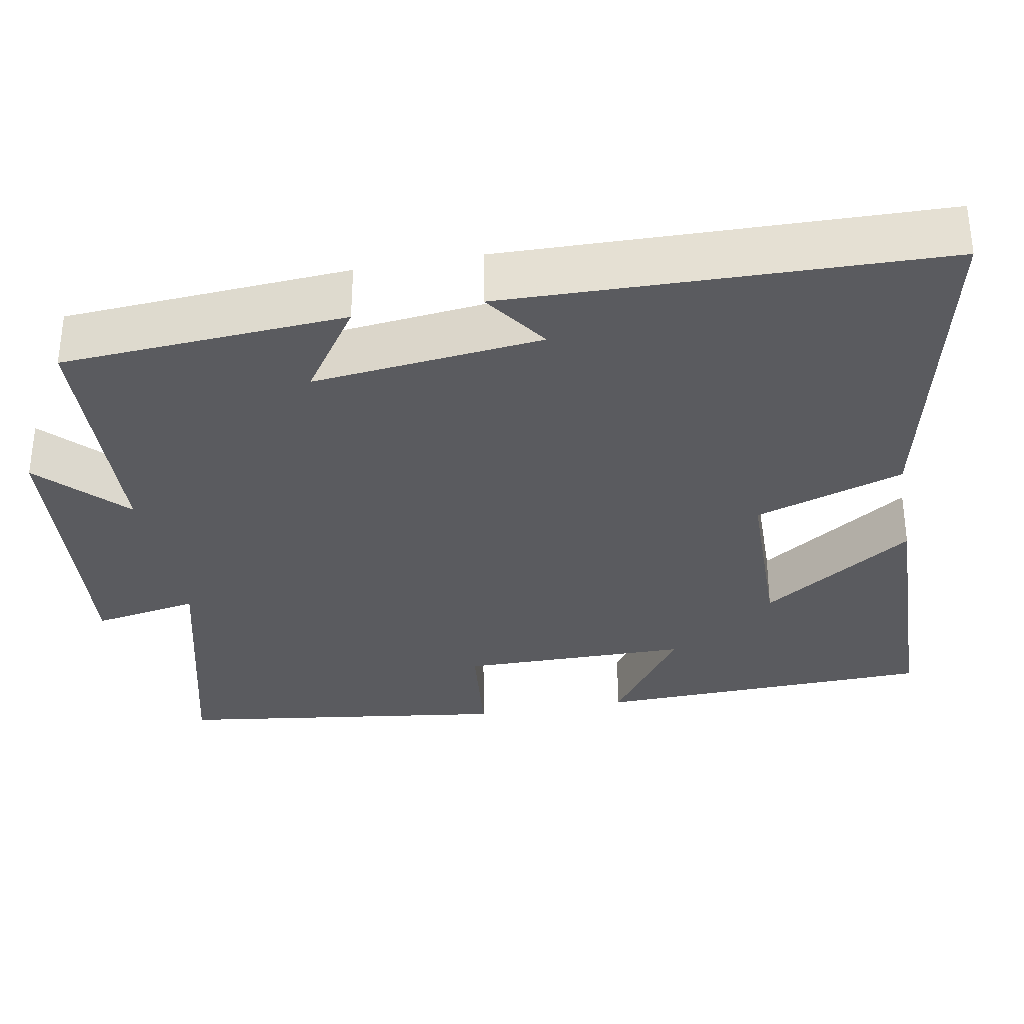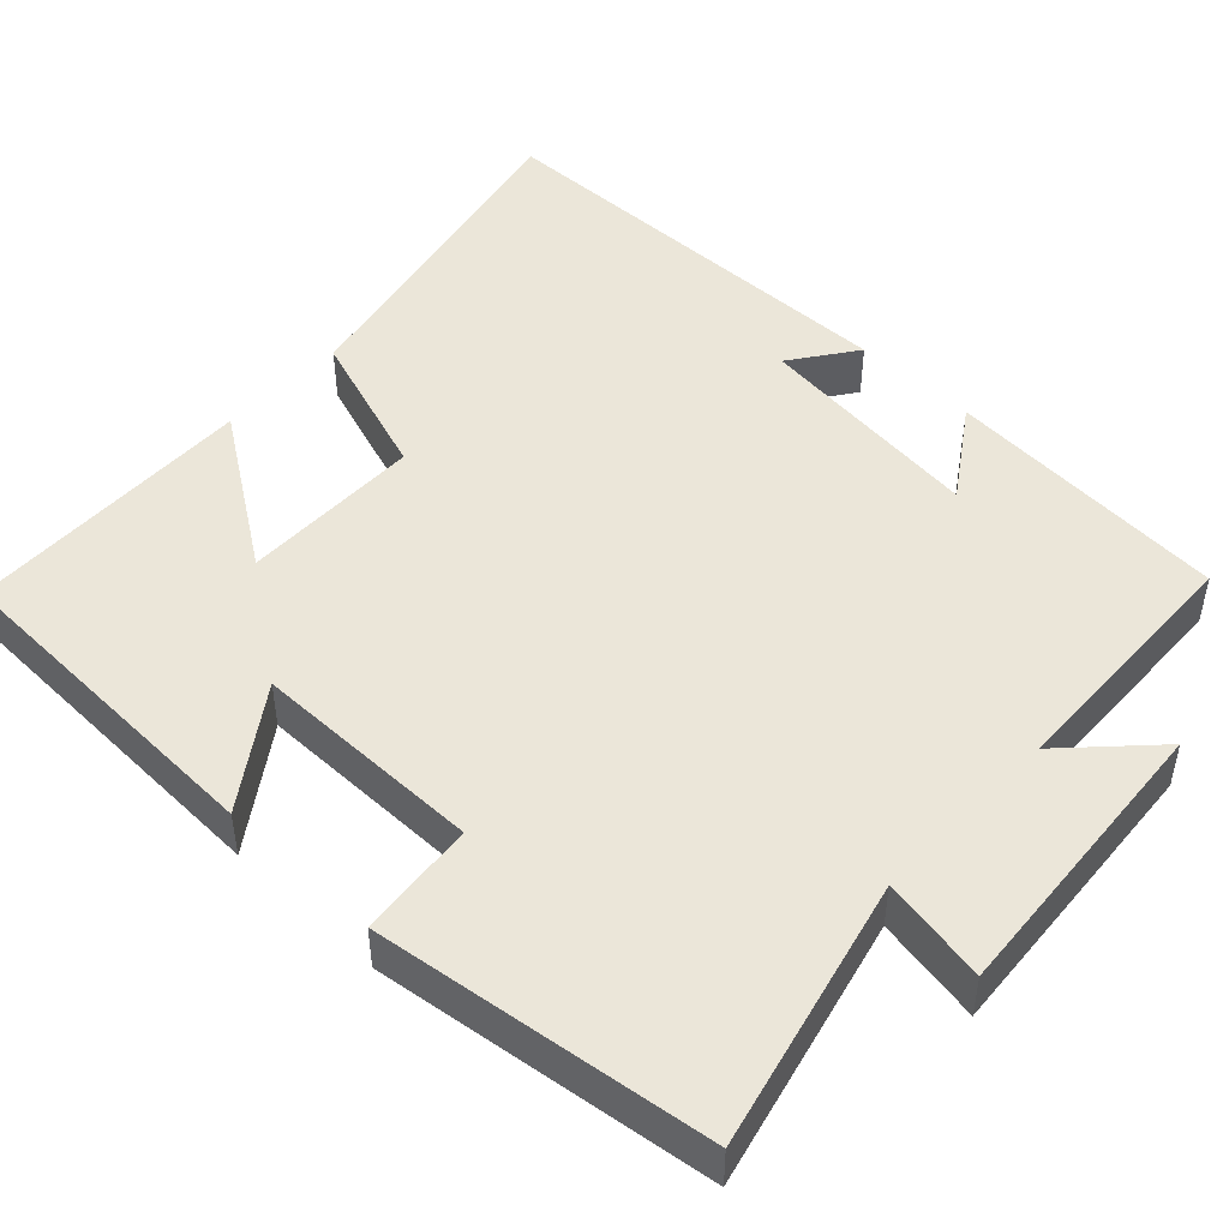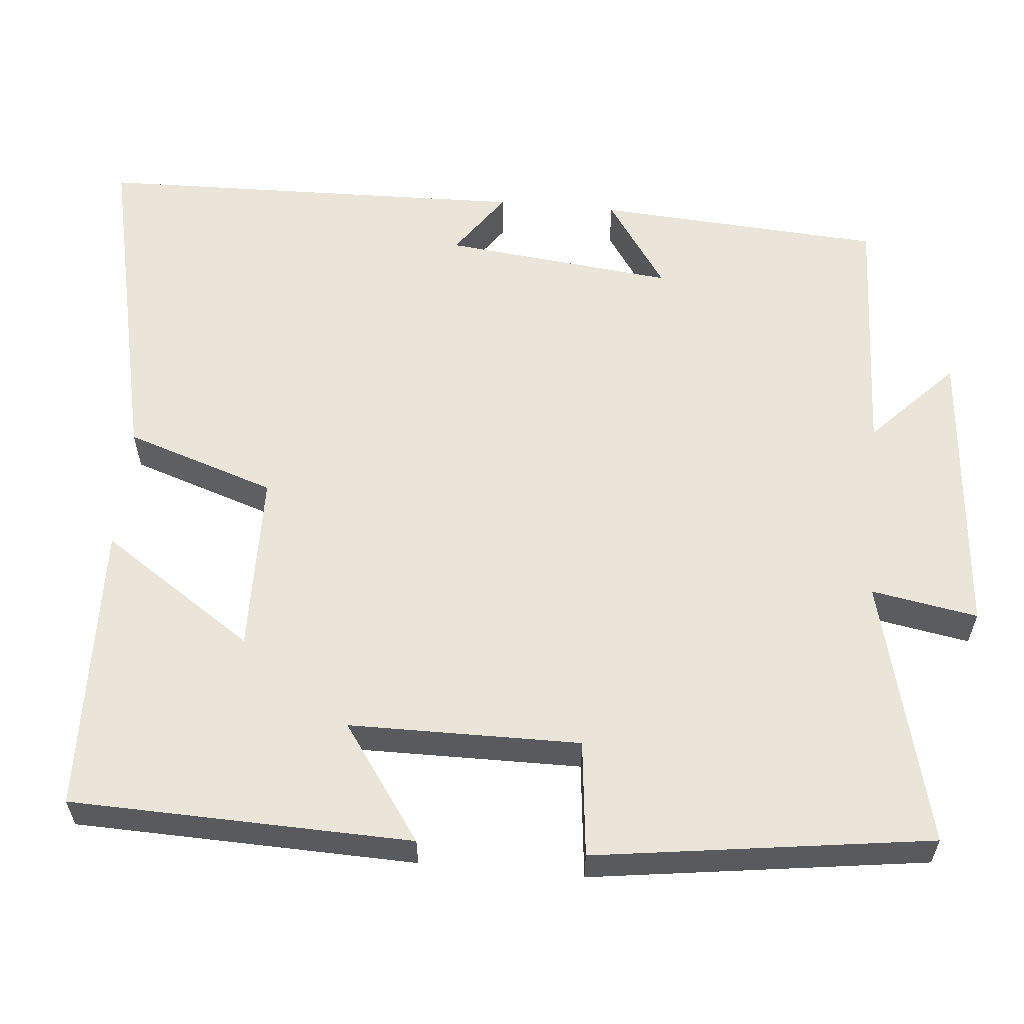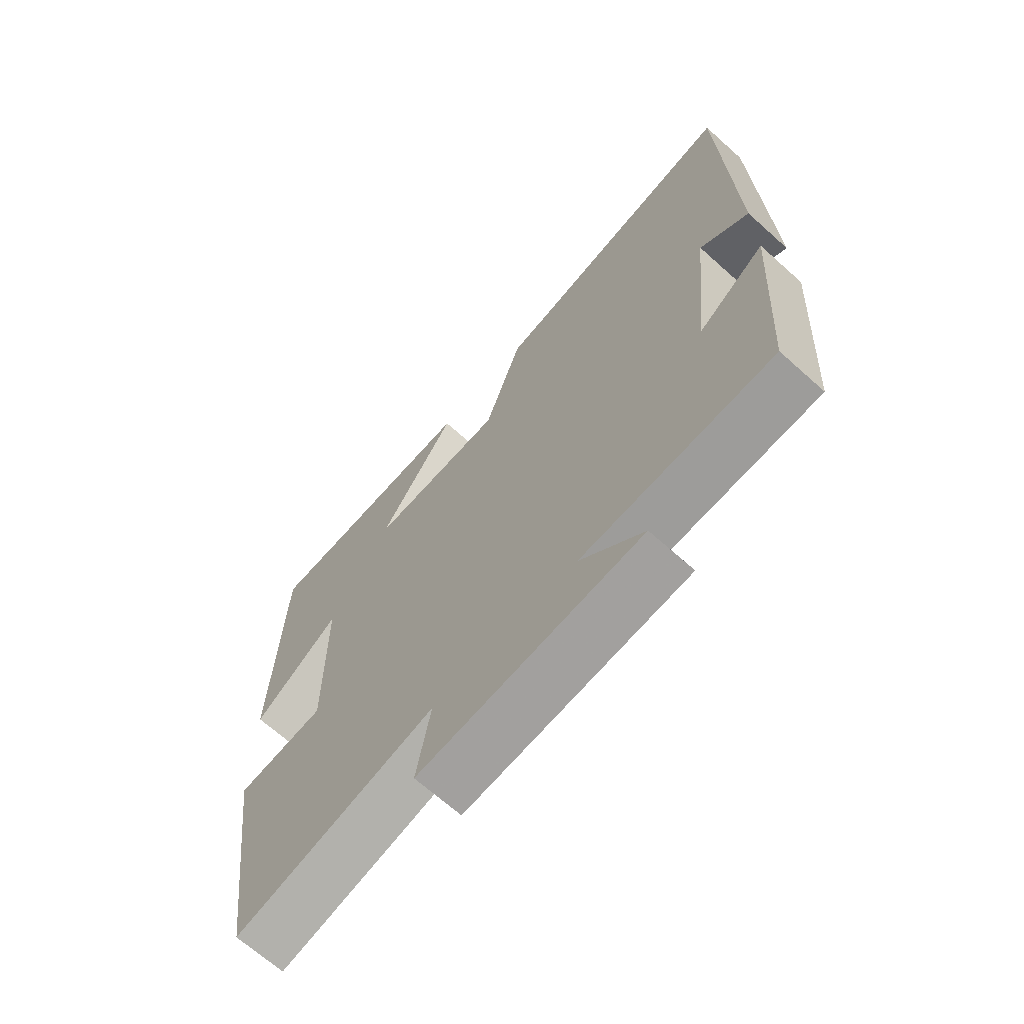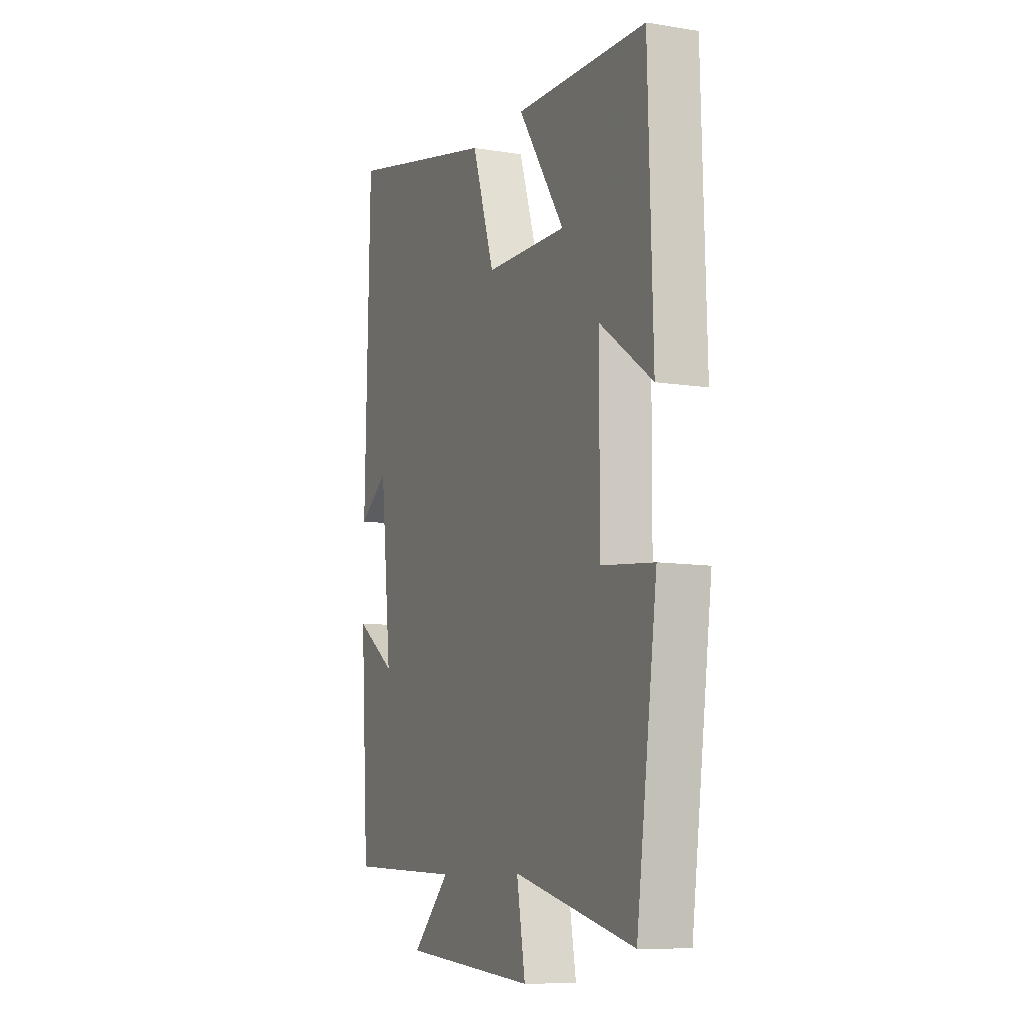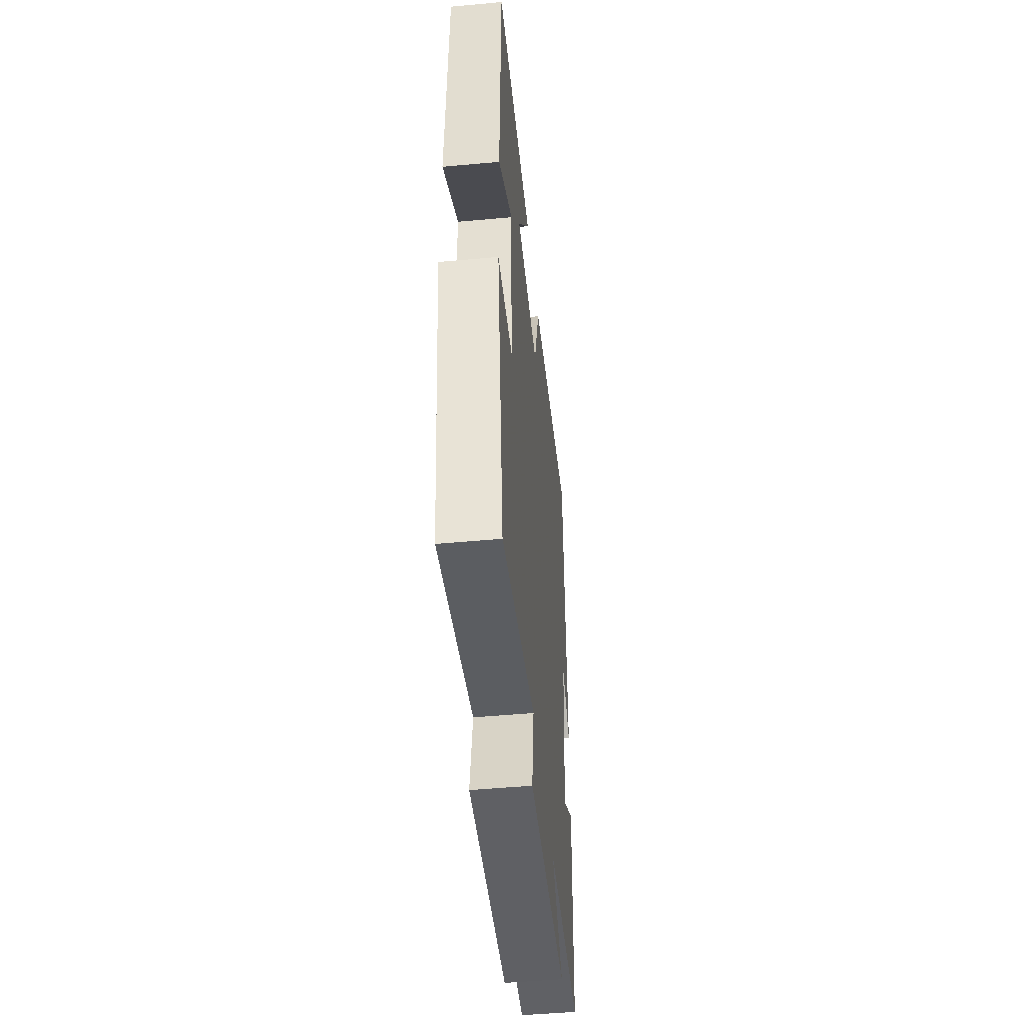
<metadata>
{"format":"obj","ext":"obj","renderer":"f3d","projection":"perspective","resolution":1024,"background":"white","views":[{"elev":-32.8,"azim":-79.6,"up":"+Y"},{"elev":47.7,"azim":133.7,"up":"+Y"},{"elev":58.9,"azim":95.2,"up":"+Y"},{"elev":-68.0,"azim":-131.9,"up":"+Z"},{"elev":-9.4,"azim":67.0,"up":"+Z"},{"elev":-49.8,"azim":95.8,"up":"+Z"}]}
</metadata>
<code>
v 0.441 0.07 -0.586
v 0.099 0.07 -0.5
v 0.123 0.07 -0.636
v -0.257 0.07 -0.604
v -0.149 0.07 -0.5
v -0.476 0.07 -0.486
v -0.5 0.07 -0.119
v -0.384 0.07 -0.198
v -0.416 0.07 0.098
v -0.5 0.07 0.039
v -0.486 0.07 0.596
v -0.051 0.07 0.5
v 0.013 0.07 0.308
v 0.245 0.07 0.304
v 0.113 0.07 0.5
v 0.487 0.07 0.489
v 0.5 0.07 0.052
v 0.352 0.07 0.156
v 0.35 0.07 -0.14
v 0.5 0.07 -0.156
v 0.441 0 -0.586
v 0.099 0 -0.5
v 0.123 0 -0.636
v -0.257 0 -0.604
v -0.149 0 -0.5
v -0.476 0 -0.486
v -0.5 0 -0.119
v -0.384 0 -0.198
v -0.416 0 0.098
v -0.5 0 0.039
v -0.486 0 0.596
v -0.051 0 0.5
v 0.013 0 0.308
v 0.245 0 0.304
v 0.113 0 0.5
v 0.487 0 0.489
v 0.5 0 0.052
v 0.352 0 0.156
v 0.35 0 -0.14
v 0.5 0 -0.156
f 19 20 1 2
f 18 19 2
f 16 17 18
f 15 16 18
f 14 15 18
f 13 14 18 2
f 12 13 2
f 9 10 11 12
f 8 9 12 2
f 5 6 7 8
f 5 8 2 3
f 3 4 5
f 22 21 40 39
f 22 39 38
f 38 37 36
f 38 36 35
f 38 35 34
f 22 38 34 33
f 22 33 32
f 32 31 30 29
f 22 32 29 28
f 28 27 26 25
f 23 22 28 25
f 25 24 23
f 1 21 22 2
f 2 22 23 3
f 3 23 24 4
f 4 24 25 5
f 5 25 26 6
f 6 26 27 7
f 7 27 28 8
f 8 28 29 9
f 9 29 30 10
f 10 30 31 11
f 11 31 32 12
f 12 32 33 13
f 13 33 34 14
f 14 34 35 15
f 15 35 36 16
f 16 36 37 17
f 17 37 38 18
f 18 38 39 19
f 19 39 40 20
f 20 40 21 1

</code>
